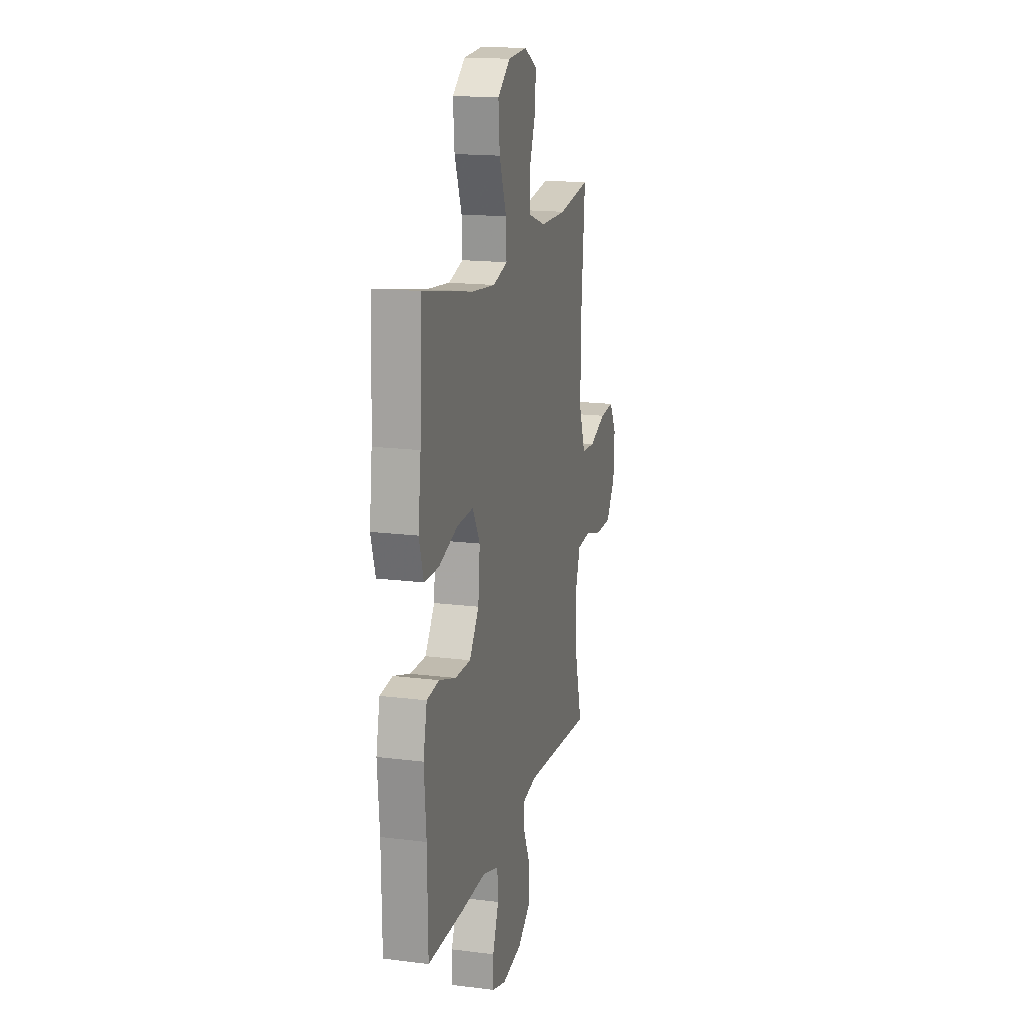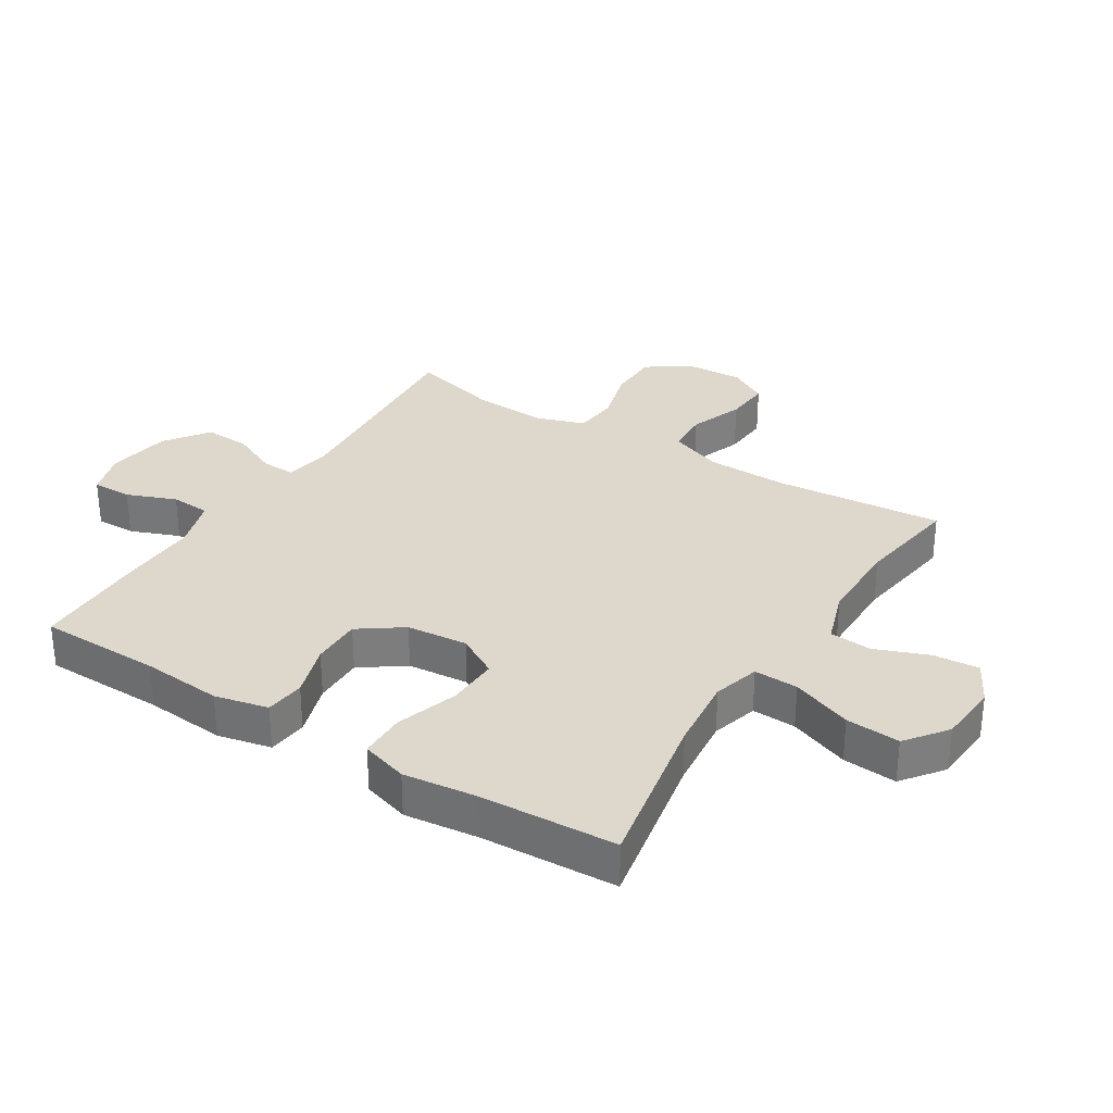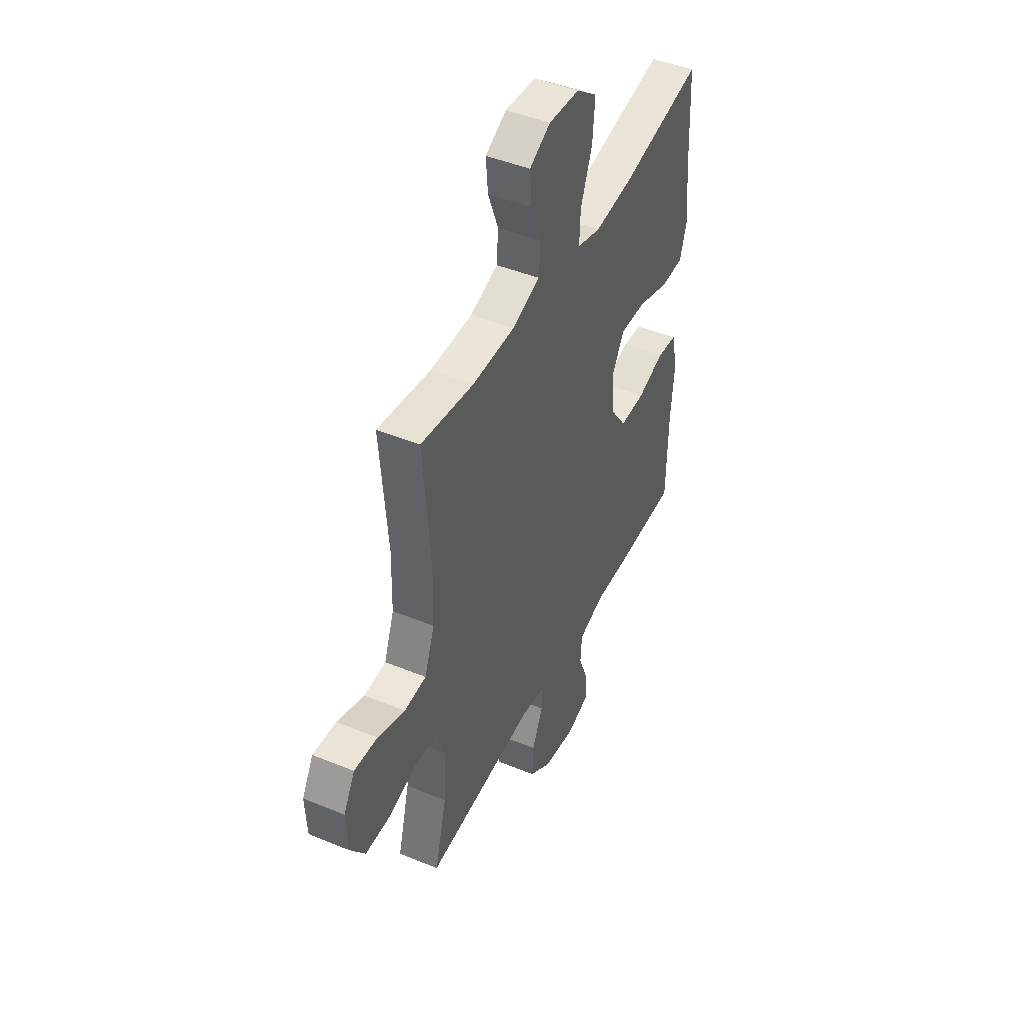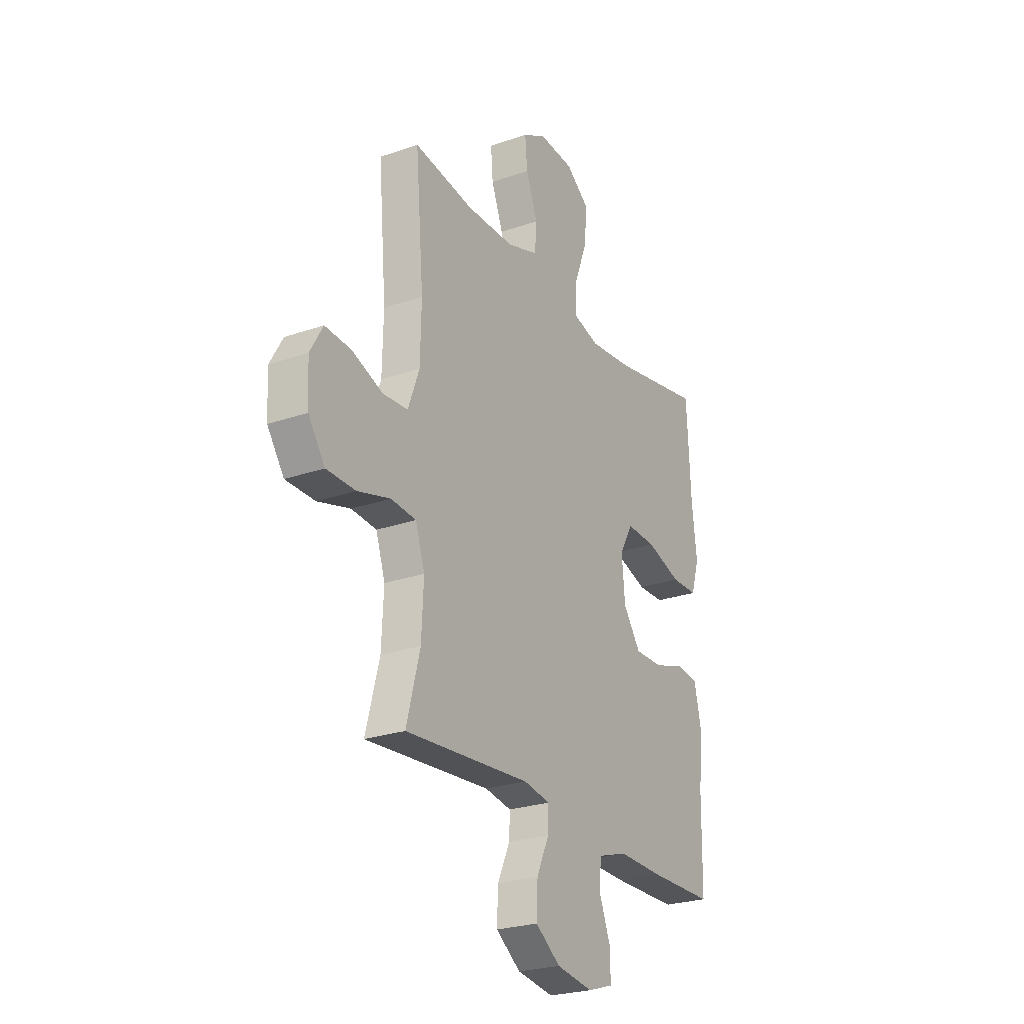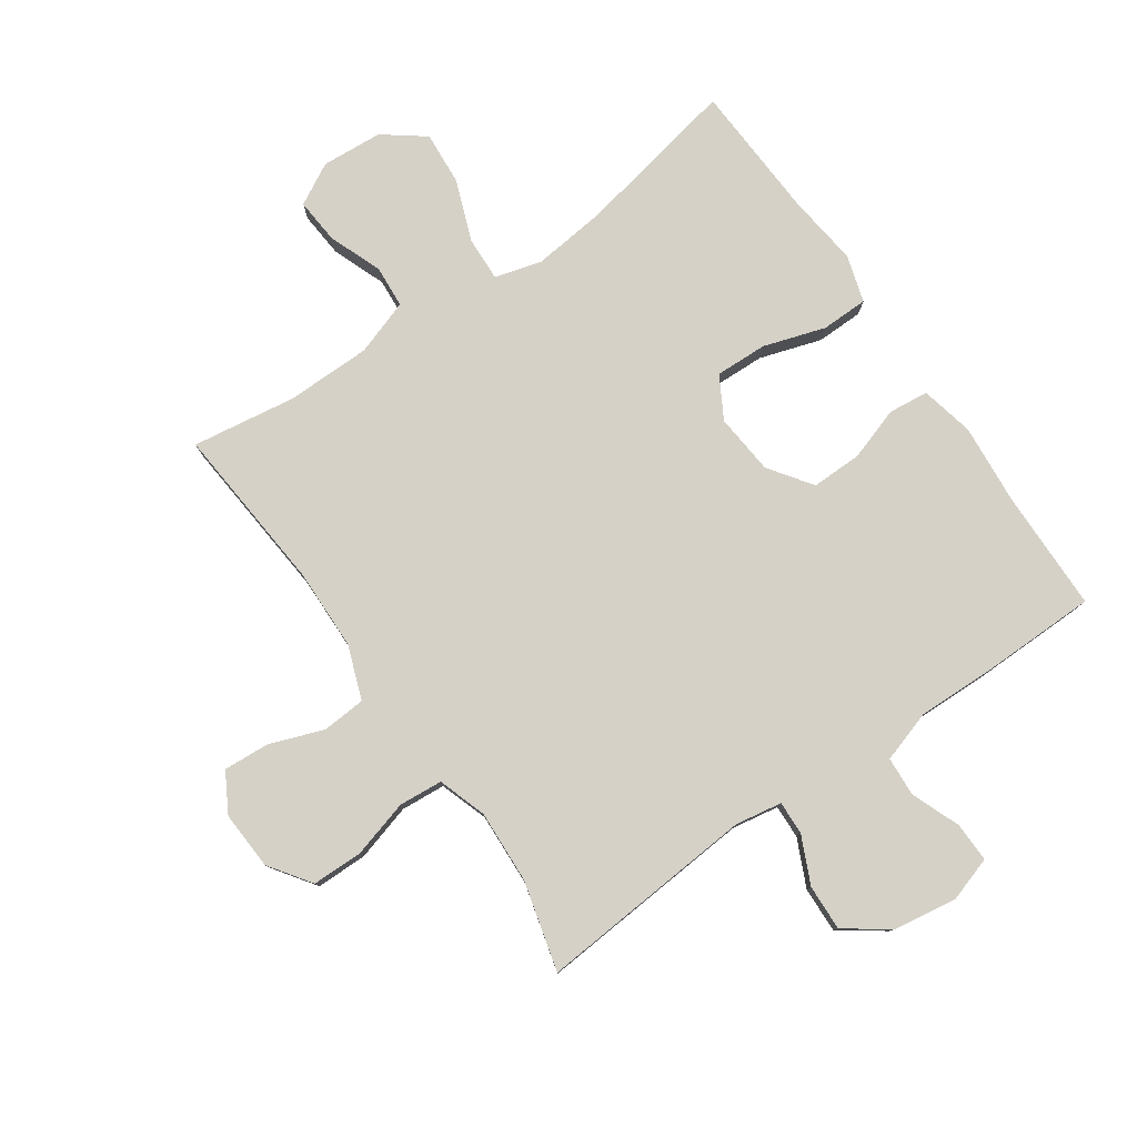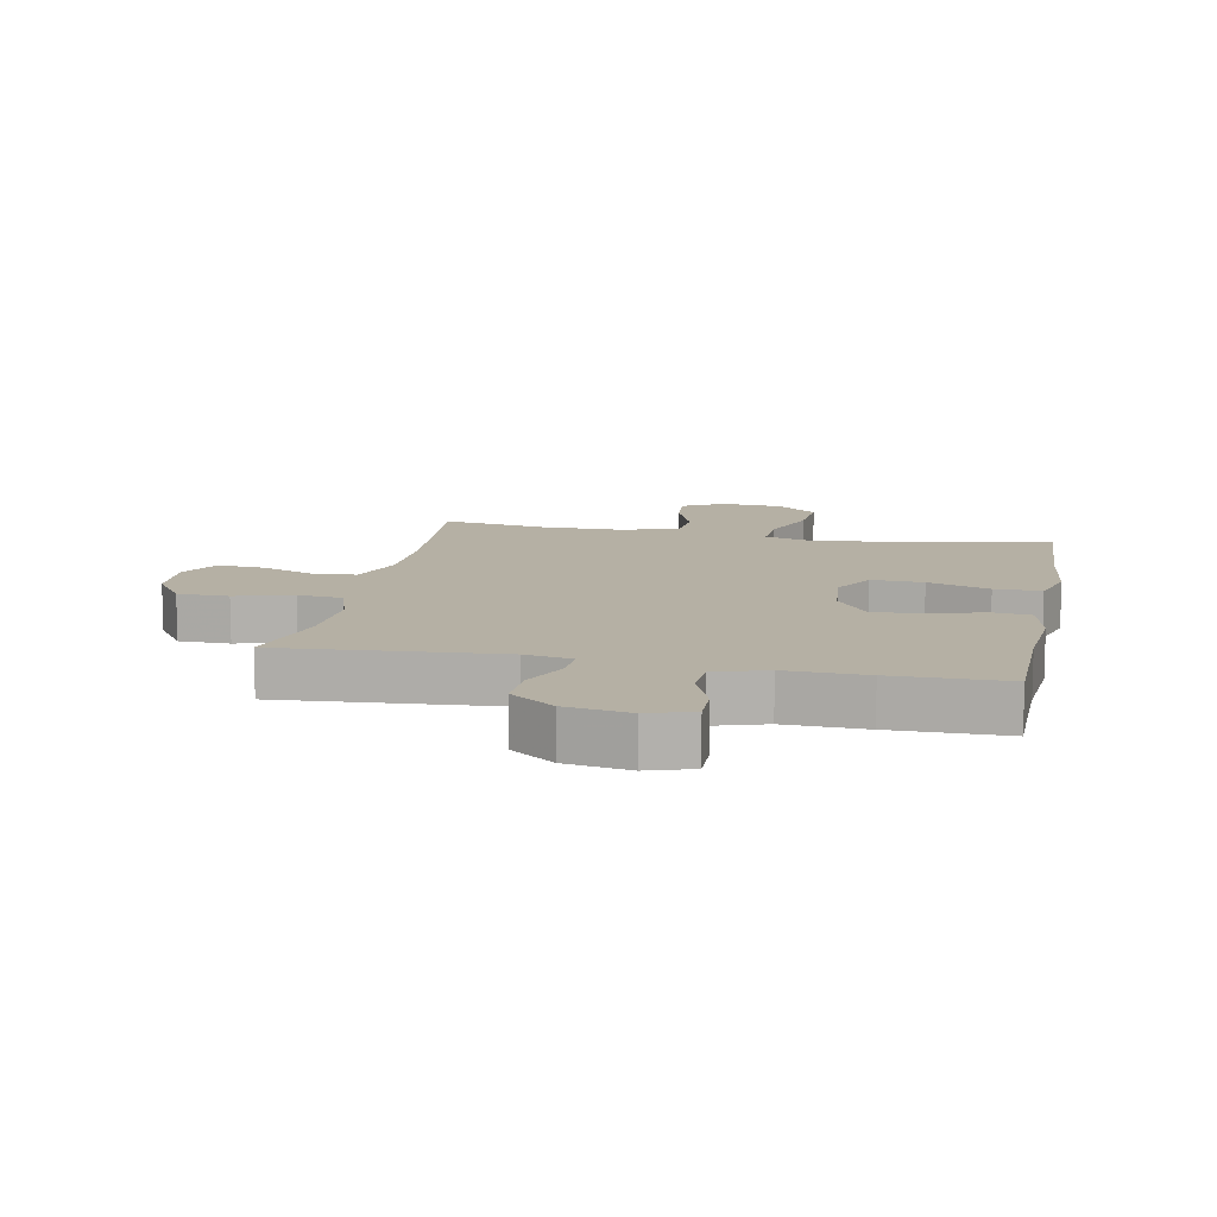
<metadata>
{"format":"obj","ext":"obj","renderer":"f3d","projection":"perspective","resolution":1024,"background":"white","views":[{"elev":16.6,"azim":-75.6,"up":"+Z"},{"elev":31.2,"azim":-57.9,"up":"+Y"},{"elev":45.5,"azim":115.4,"up":"+Z"},{"elev":-25.2,"azim":119.4,"up":"+Z"},{"elev":79.4,"azim":145.2,"up":"+Y"},{"elev":11.6,"azim":-168.7,"up":"+Y"}]}
</metadata>
<code>
v -0.5 0.07 -0.5
v -0.503 0.07 -0.304
v -0.514 0.07 -0.175
v -0.495 0.07 -0.089
v -0.431 0.07 -0.082
v -0.345 0.07 -0.11
v -0.264 0.07 -0.111
v -0.215 0.07 -0.042
v -0.206 0.07 0.056
v -0.244 0.07 0.123
v -0.328 0.07 0.12
v -0.427 0.07 0.088
v -0.502 0.07 0.089
v -0.525 0.07 0.164
v -0.511 0.07 0.282
v -0.5 0.07 0.5
v -0.238 0.07 0.449
v -0.118 0.07 0.436
v -0.043 0.07 0.457
v -0.046 0.07 0.528
v -0.083 0.07 0.625
v -0.09 0.07 0.712
v -0.024 0.07 0.762
v 0.074 0.07 0.769
v 0.141 0.07 0.733
v 0.135 0.07 0.66
v 0.102 0.07 0.574
v 0.107 0.07 0.506
v 0.196 0.07 0.476
v 0.332 0.07 0.475
v 0.5 0.07 0.5
v 0.477 0.07 0.229
v 0.48 0.07 0.099
v 0.512 0.07 0.013
v 0.582 0.07 0.008
v 0.669 0.07 0.04
v 0.743 0.07 0.045
v 0.779 0.07 -0.018
v 0.774 0.07 -0.112
v 0.727 0.07 -0.179
v 0.645 0.07 -0.18
v 0.553 0.07 -0.154
v 0.482 0.07 -0.16
v 0.456 0.07 -0.238
v 0.462 0.07 -0.356
v 0.5 0.07 -0.5
v 0.147 0.07 -0.472
v 0.072 0.07 -0.485
v 0.074 0.07 -0.539
v 0.109 0.07 -0.615
v 0.112 0.07 -0.689
v 0.042 0.07 -0.739
v -0.061 0.07 -0.755
v -0.133 0.07 -0.732
v -0.132 0.07 -0.668
v -0.101 0.07 -0.589
v -0.105 0.07 -0.525
v -0.188 0.07 -0.499
v -0.317 0.07 -0.502
v -0.5 0 -0.5
v -0.503 0 -0.304
v -0.514 0 -0.175
v -0.495 0 -0.089
v -0.431 0 -0.082
v -0.345 0 -0.11
v -0.264 0 -0.111
v -0.215 0 -0.042
v -0.206 0 0.056
v -0.244 0 0.123
v -0.328 0 0.12
v -0.427 0 0.088
v -0.502 0 0.089
v -0.525 0 0.164
v -0.511 0 0.282
v -0.5 0 0.5
v -0.238 0 0.449
v -0.118 0 0.436
v -0.043 0 0.457
v -0.046 0 0.528
v -0.083 0 0.625
v -0.09 0 0.712
v -0.024 0 0.762
v 0.074 0 0.769
v 0.141 0 0.733
v 0.135 0 0.66
v 0.102 0 0.574
v 0.107 0 0.506
v 0.196 0 0.476
v 0.332 0 0.475
v 0.5 0 0.5
v 0.477 0 0.229
v 0.48 0 0.099
v 0.512 0 0.013
v 0.582 0 0.008
v 0.669 0 0.04
v 0.743 0 0.045
v 0.779 0 -0.018
v 0.774 0 -0.112
v 0.727 0 -0.179
v 0.645 0 -0.18
v 0.553 0 -0.154
v 0.482 0 -0.16
v 0.456 0 -0.238
v 0.462 0 -0.356
v 0.5 0 -0.5
v 0.147 0 -0.472
v 0.072 0 -0.485
v 0.074 0 -0.539
v 0.109 0 -0.615
v 0.112 0 -0.689
v 0.042 0 -0.739
v -0.061 0 -0.755
v -0.133 0 -0.732
v -0.132 0 -0.668
v -0.101 0 -0.589
v -0.105 0 -0.525
v -0.188 0 -0.499
v -0.317 0 -0.502
f 58 59 1 2
f 4 5 6
f 3 4 6
f 2 3 6
f 58 2 6
f 57 58 6
f 54 55 56
f 53 54 56
f 52 53 56
f 51 52 56
f 50 51 56
f 49 50 56
f 48 49 56 57
f 45 46 47
f 44 45 47 48
f 57 6 7
f 48 57 7
f 44 48 7
f 43 44 7
f 40 41 42
f 39 40 42
f 38 39 42
f 37 38 42
f 36 37 42
f 35 36 42
f 43 7 8
f 42 43 8
f 35 42 8
f 34 35 8
f 30 31 32
f 29 30 32 33
f 34 8 9
f 33 34 9
f 29 33 9
f 28 29 9
f 25 26 27
f 24 25 27
f 23 24 27
f 22 23 27
f 21 22 27
f 20 21 27
f 19 20 27 28
f 15 16 17
f 15 17 18
f 14 15 18
f 13 14 18
f 12 13 18
f 11 12 18
f 10 11 18 19
f 9 10 19 28
f 61 60 118 117
f 65 64 63
f 65 63 62
f 65 62 61
f 65 61 117
f 65 117 116
f 115 114 113
f 115 113 112
f 115 112 111
f 115 111 110
f 115 110 109
f 115 109 108
f 116 115 108 107
f 106 105 104
f 107 106 104 103
f 66 65 116
f 66 116 107
f 66 107 103
f 66 103 102
f 101 100 99
f 101 99 98
f 101 98 97
f 101 97 96
f 101 96 95
f 101 95 94
f 67 66 102
f 67 102 101
f 67 101 94
f 67 94 93
f 91 90 89
f 92 91 89 88
f 68 67 93
f 68 93 92
f 68 92 88
f 68 88 87
f 86 85 84
f 86 84 83
f 86 83 82
f 86 82 81
f 86 81 80
f 86 80 79
f 87 86 79 78
f 76 75 74
f 77 76 74
f 77 74 73
f 77 73 72
f 77 72 71
f 77 71 70
f 78 77 70 69
f 87 78 69 68
f 1 60 61 2
f 2 61 62 3
f 3 62 63 4
f 4 63 64 5
f 5 64 65 6
f 6 65 66 7
f 7 66 67 8
f 8 67 68 9
f 9 68 69 10
f 10 69 70 11
f 11 70 71 12
f 12 71 72 13
f 13 72 73 14
f 14 73 74 15
f 15 74 75 16
f 16 75 76 17
f 17 76 77 18
f 18 77 78 19
f 19 78 79 20
f 20 79 80 21
f 21 80 81 22
f 22 81 82 23
f 23 82 83 24
f 24 83 84 25
f 25 84 85 26
f 26 85 86 27
f 27 86 87 28
f 28 87 88 29
f 29 88 89 30
f 30 89 90 31
f 31 90 91 32
f 32 91 92 33
f 33 92 93 34
f 34 93 94 35
f 35 94 95 36
f 36 95 96 37
f 37 96 97 38
f 38 97 98 39
f 39 98 99 40
f 40 99 100 41
f 41 100 101 42
f 42 101 102 43
f 43 102 103 44
f 44 103 104 45
f 45 104 105 46
f 46 105 106 47
f 47 106 107 48
f 48 107 108 49
f 49 108 109 50
f 50 109 110 51
f 51 110 111 52
f 52 111 112 53
f 53 112 113 54
f 54 113 114 55
f 55 114 115 56
f 56 115 116 57
f 57 116 117 58
f 58 117 118 59
f 59 118 60 1

</code>
